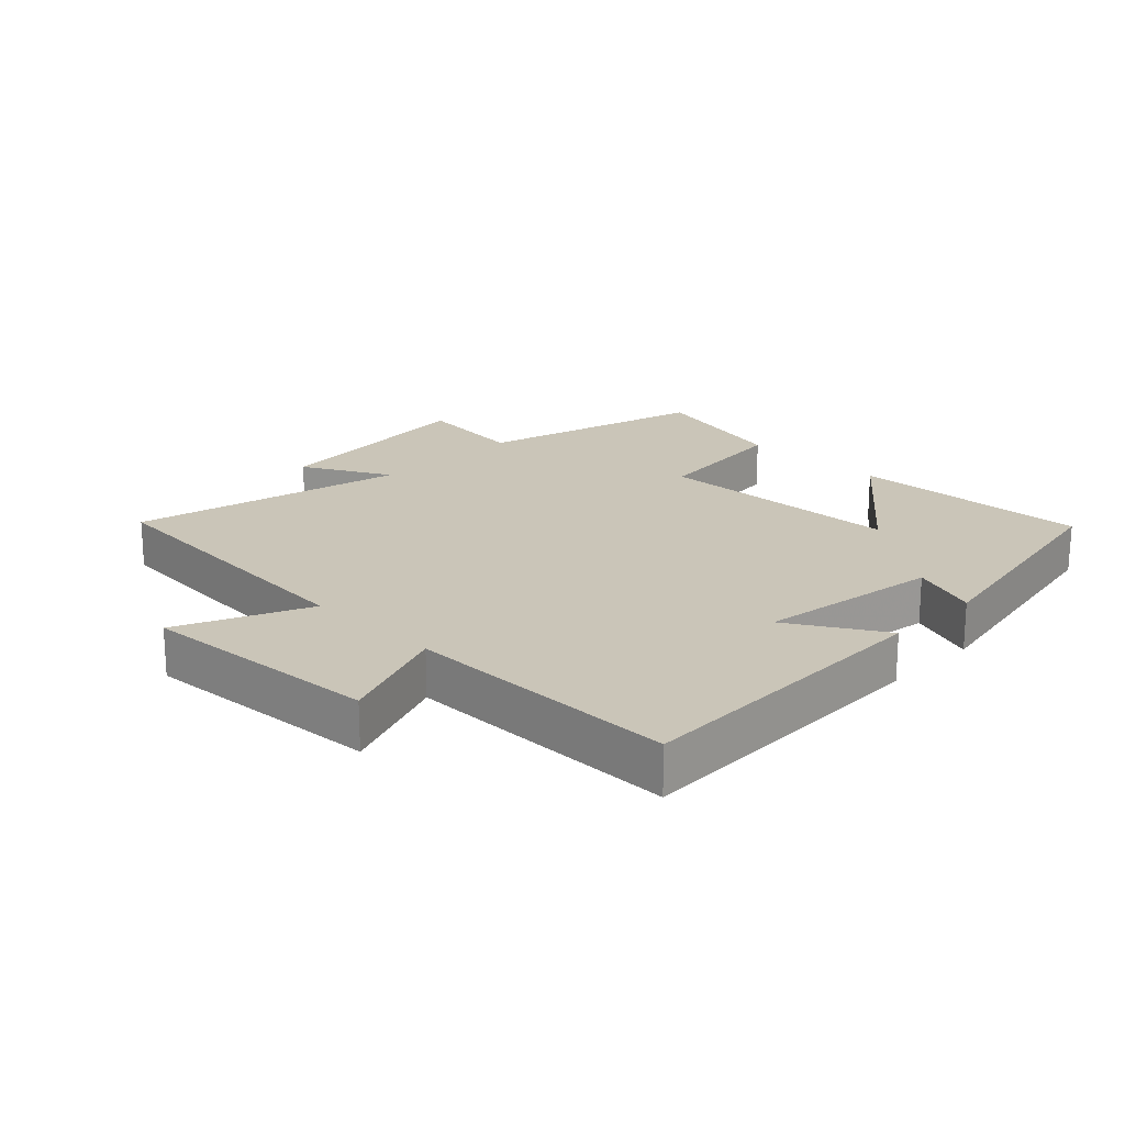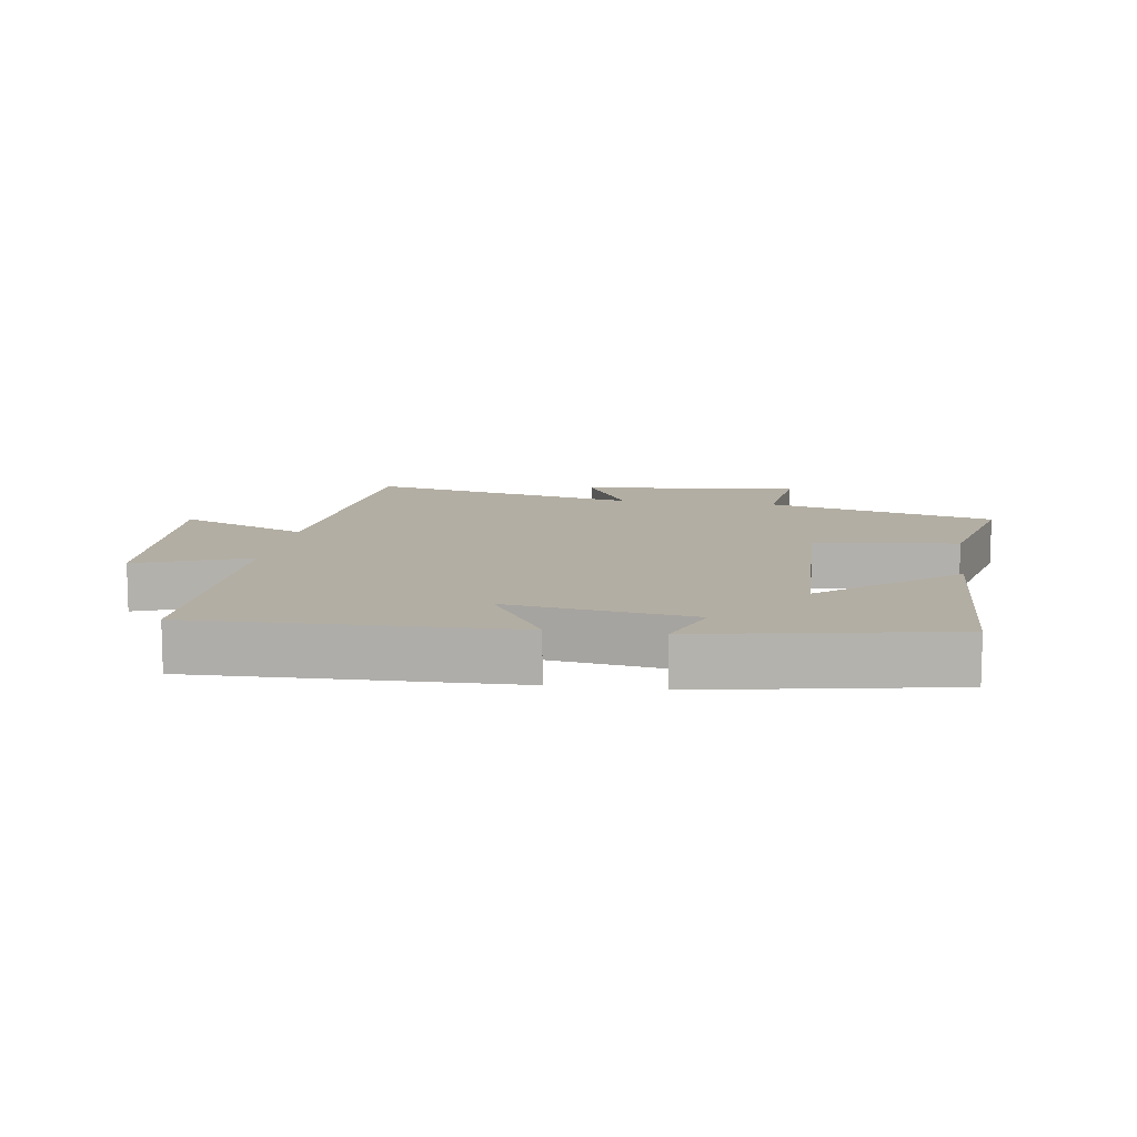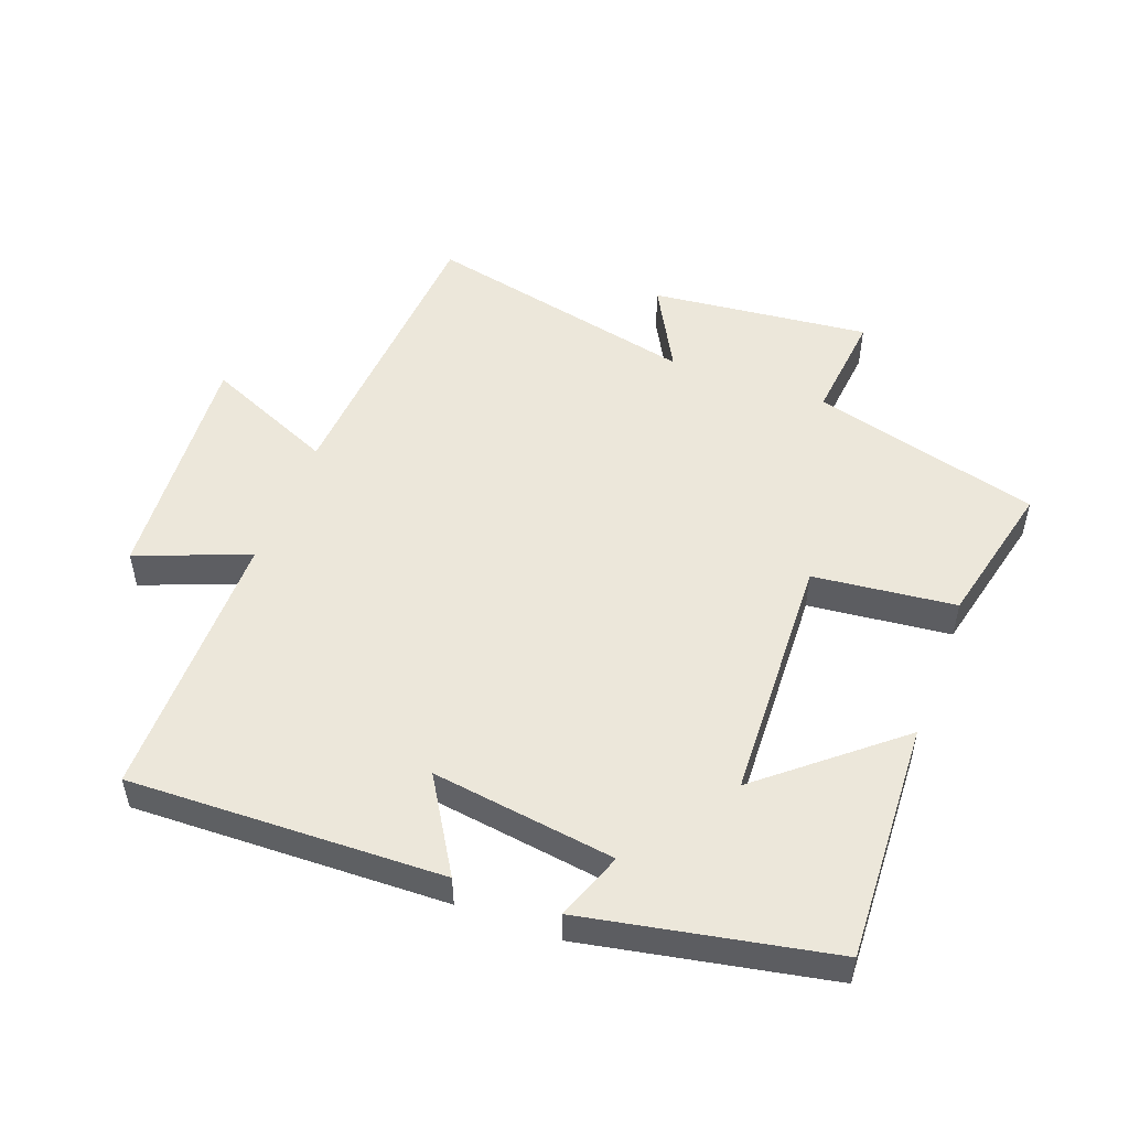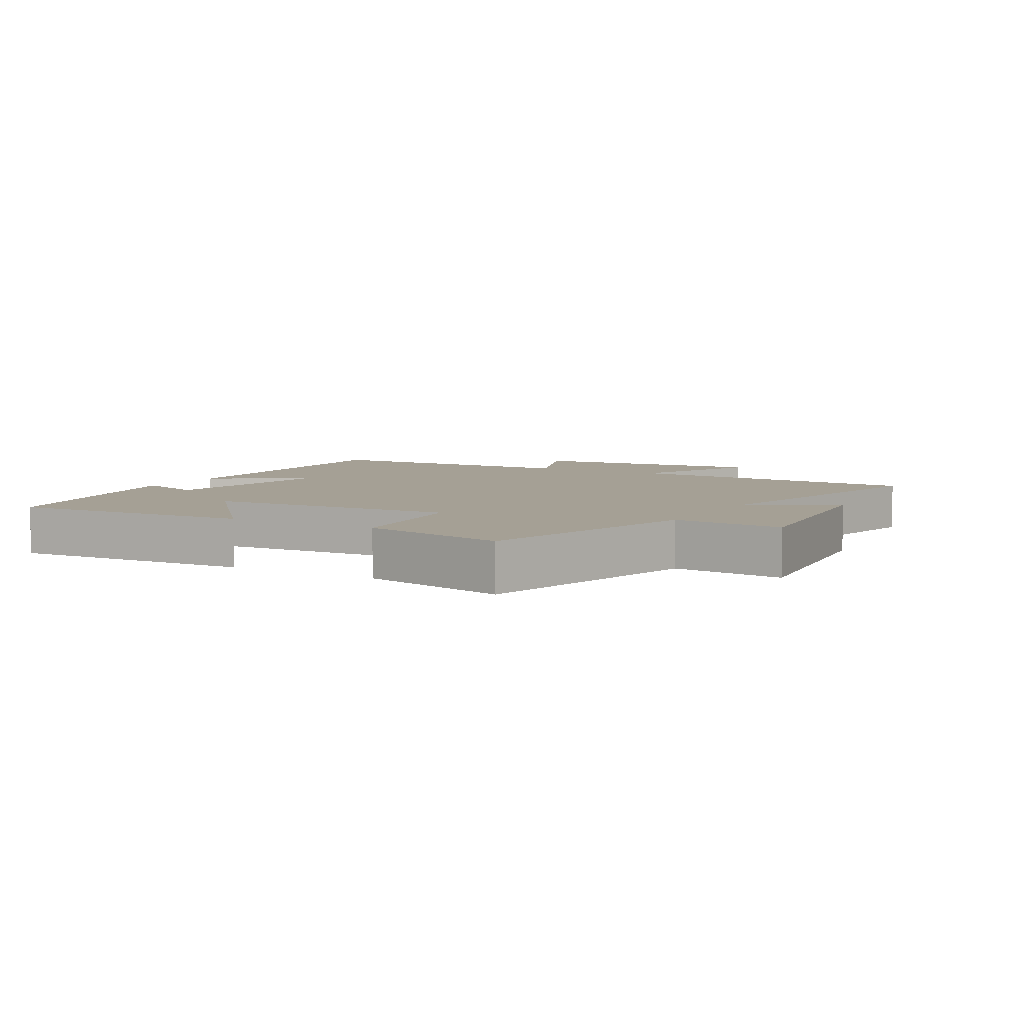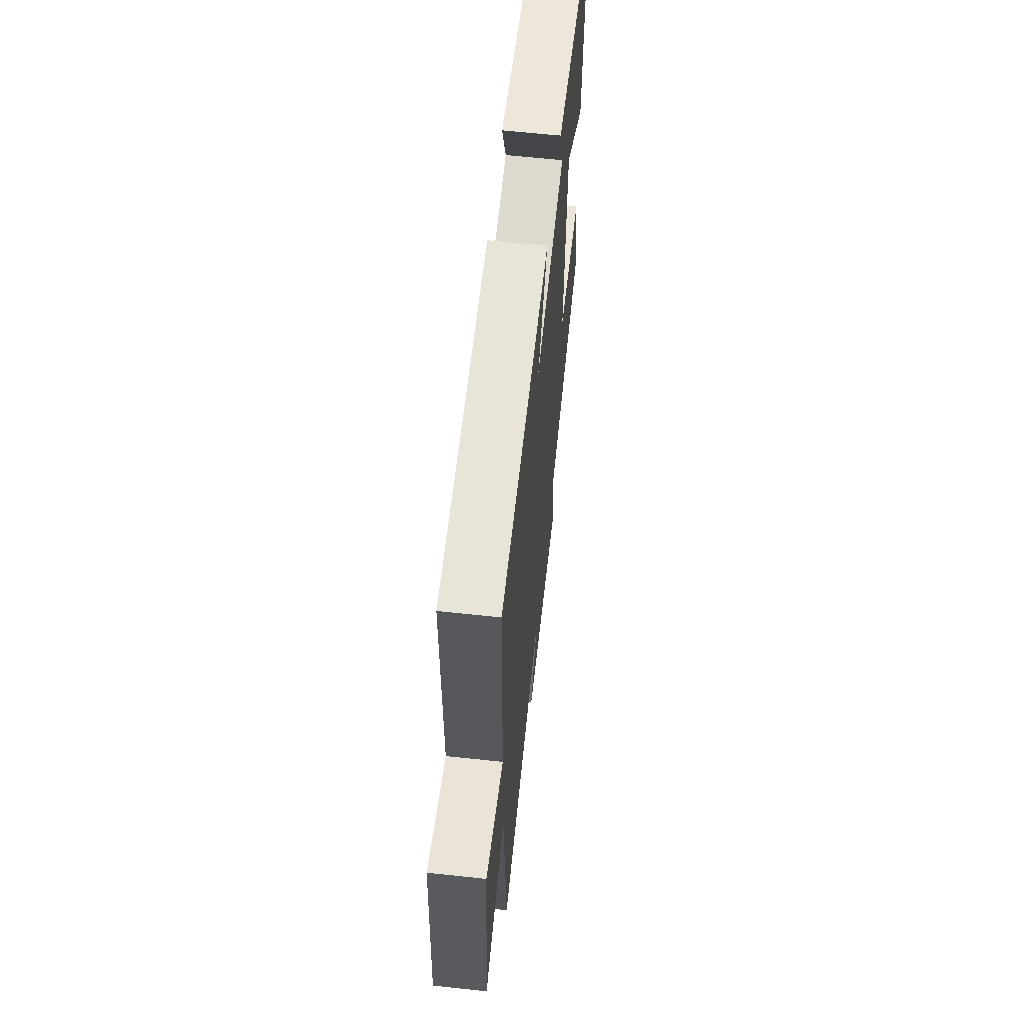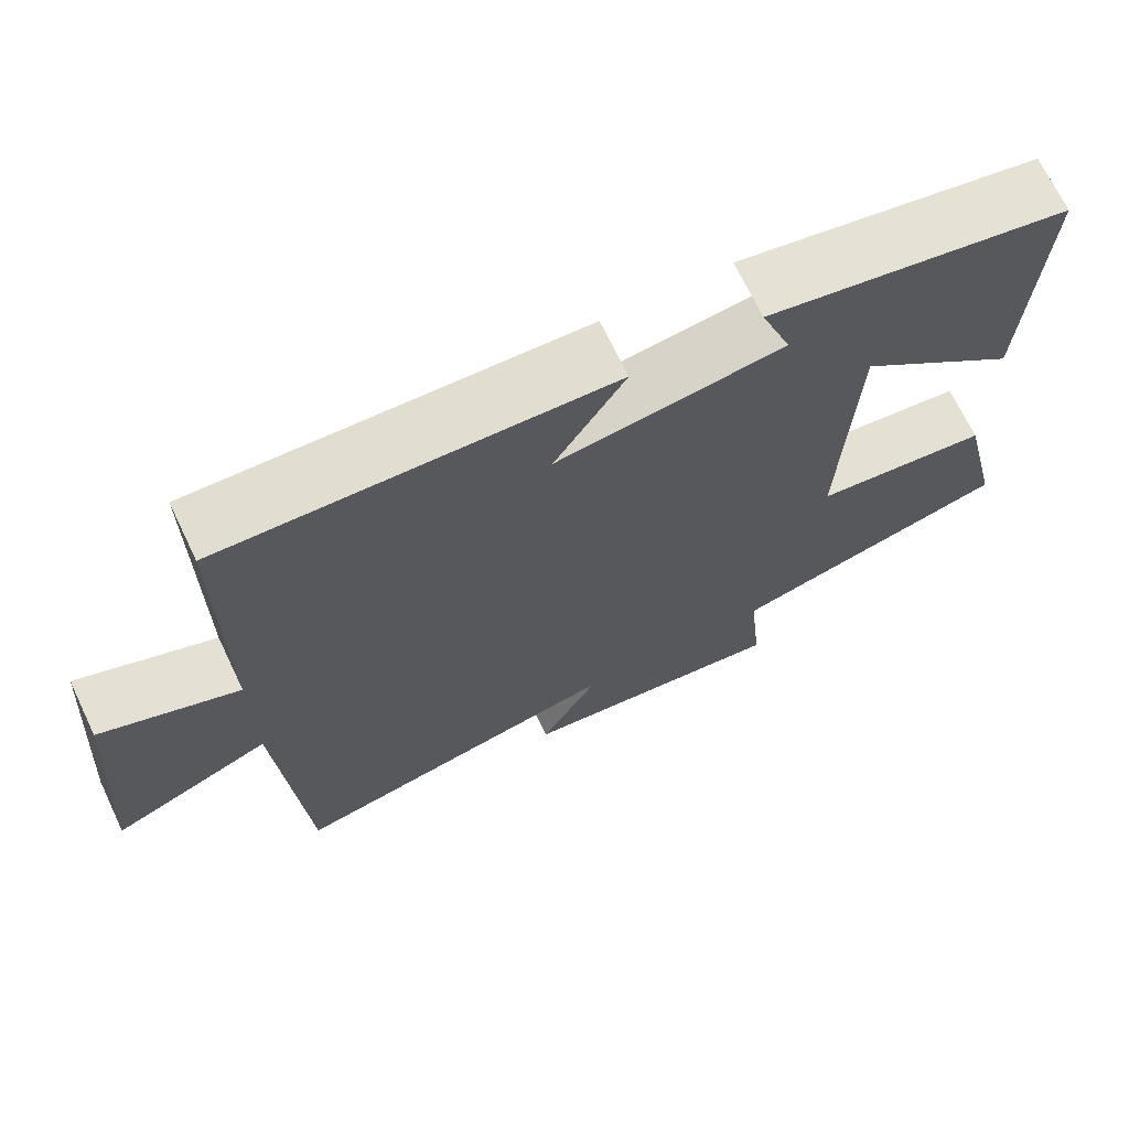
<metadata>
{"format":"obj","ext":"obj","renderer":"f3d","projection":"perspective","resolution":1024,"background":"white","views":[{"elev":20.3,"azim":-45.2,"up":"+Y"},{"elev":10.9,"azim":8.8,"up":"+Y"},{"elev":51.1,"azim":20.5,"up":"+Y"},{"elev":5.9,"azim":119.4,"up":"+Y"},{"elev":63.1,"azim":-83.8,"up":"+Z"},{"elev":69.7,"azim":-25.6,"up":"+Z"}]}
</metadata>
<code>
v -0.469 0.07 -0.594
v -0.5 0.07 -0.127
v -0.7 0.07 -0.214
v -0.672 0.07 0.158
v -0.5 0.07 0.091
v -0.499 0.07 0.514
v -0.017 0.07 0.5
v -0.105 0.07 0.356
v 0.177 0.07 0.396
v 0.139 0.07 0.5
v 0.517 0.07 0.427
v 0.5 0.07 0.057
v 0.297 0.07 0.227
v 0.281 0.07 -0.157
v 0.5 0.07 -0.181
v 0.552 0.07 -0.406
v 0.201 0.07 -0.5
v 0.218 0.07 -0.67
v -0.12 0.07 -0.634
v -0.047 0.07 -0.5
v -0.469 0 -0.594
v -0.5 0 -0.127
v -0.7 0 -0.214
v -0.672 0 0.158
v -0.5 0 0.091
v -0.499 0 0.514
v -0.017 0 0.5
v -0.105 0 0.356
v 0.177 0 0.396
v 0.139 0 0.5
v 0.517 0 0.427
v 0.5 0 0.057
v 0.297 0 0.227
v 0.281 0 -0.157
v 0.5 0 -0.181
v 0.552 0 -0.406
v 0.201 0 -0.5
v 0.218 0 -0.67
v -0.12 0 -0.634
v -0.047 0 -0.5
f 17 18 19 20
f 15 16 17 20
f 14 15 20 1
f 13 14 1 2
f 10 11 12 13
f 9 10 13
f 8 9 13 2
f 5 6 7 8
f 5 8 2 3
f 3 4 5
f 40 39 38 37
f 40 37 36 35
f 21 40 35 34
f 22 21 34 33
f 33 32 31 30
f 33 30 29
f 22 33 29 28
f 28 27 26 25
f 23 22 28 25
f 25 24 23
f 1 21 22 2
f 2 22 23 3
f 3 23 24 4
f 4 24 25 5
f 5 25 26 6
f 6 26 27 7
f 7 27 28 8
f 8 28 29 9
f 9 29 30 10
f 10 30 31 11
f 11 31 32 12
f 12 32 33 13
f 13 33 34 14
f 14 34 35 15
f 15 35 36 16
f 16 36 37 17
f 17 37 38 18
f 18 38 39 19
f 19 39 40 20
f 20 40 21 1

</code>
